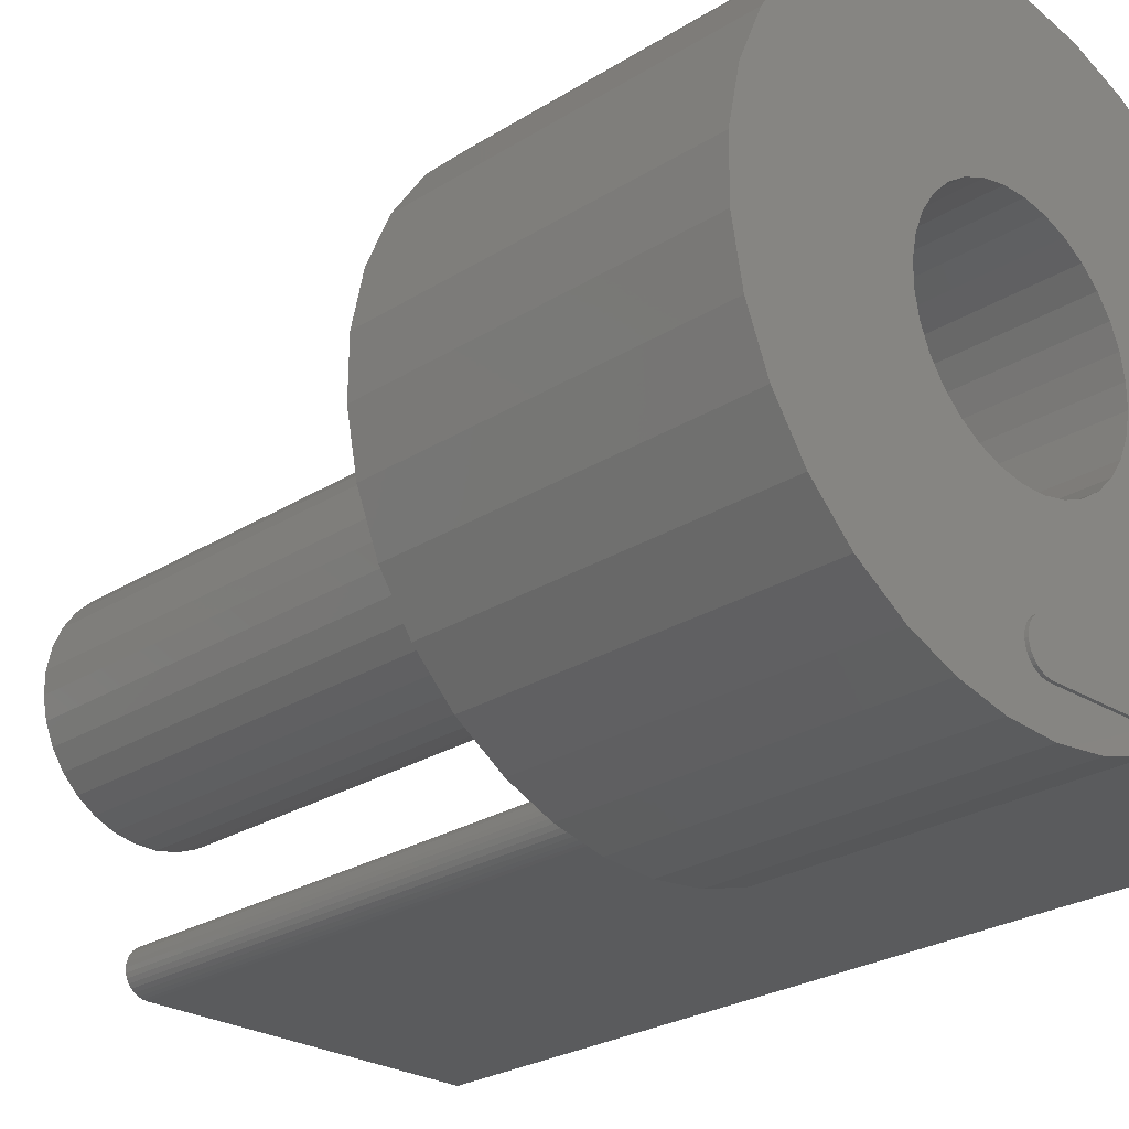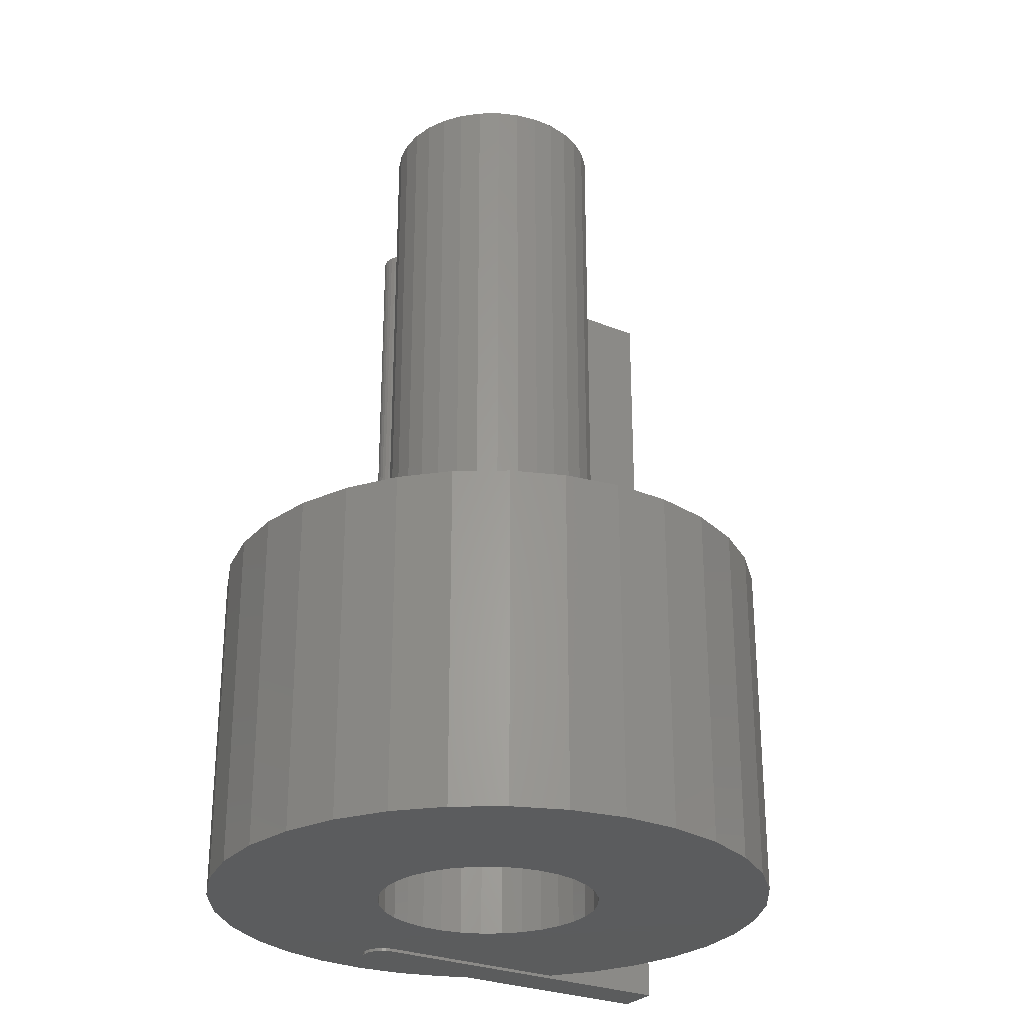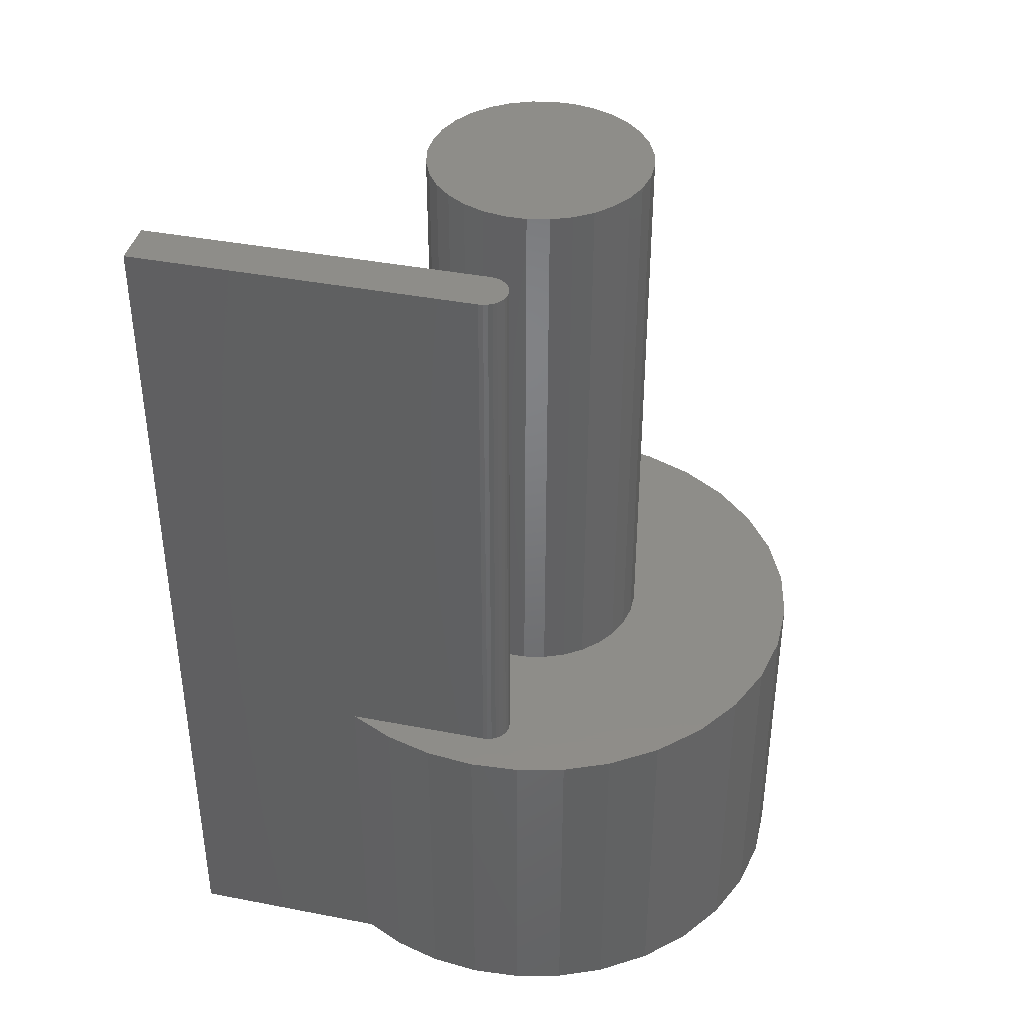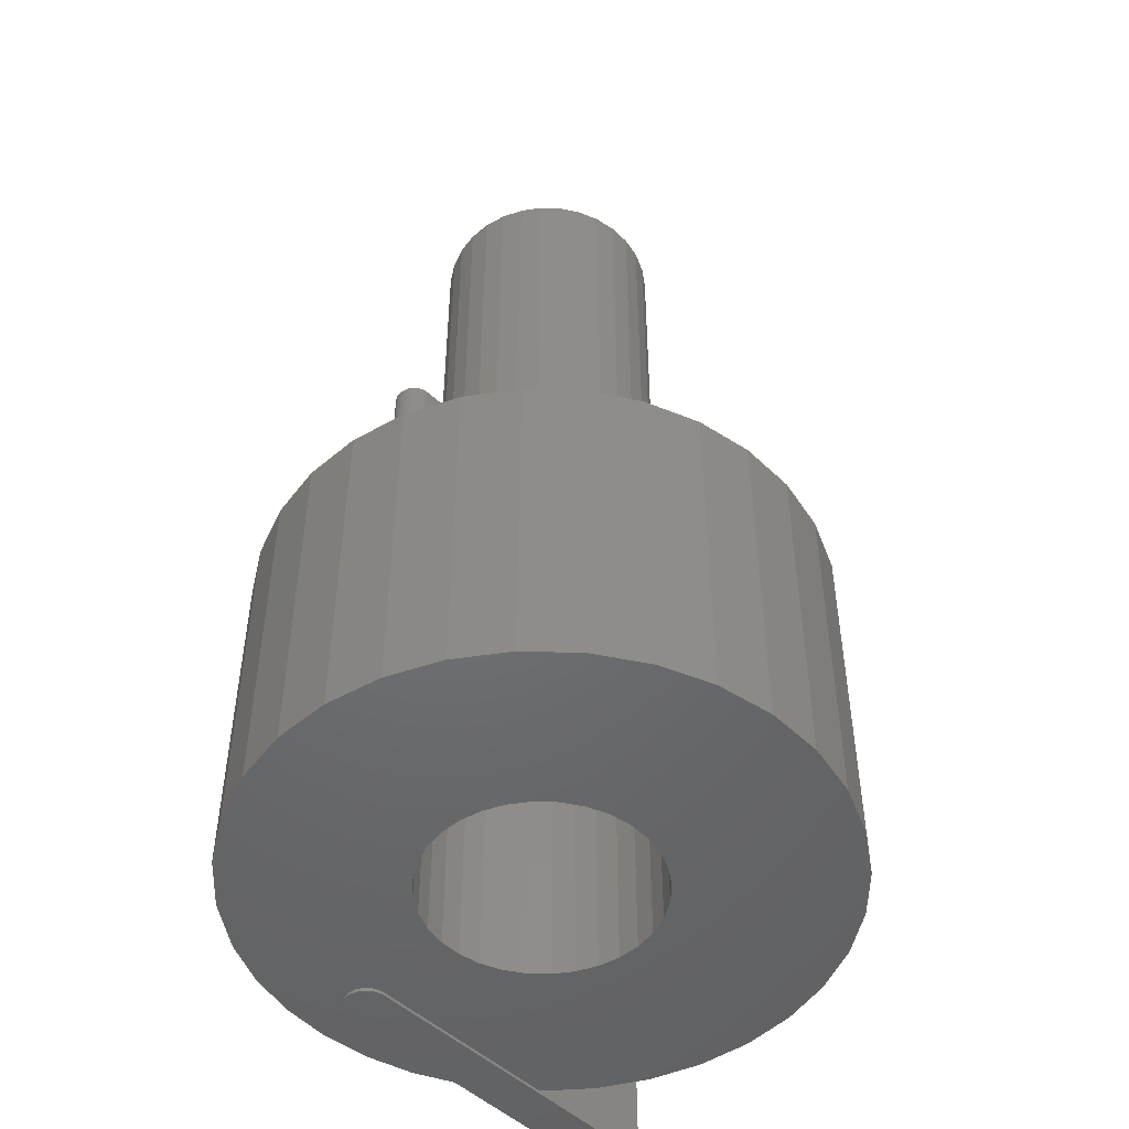
<metadata>
{"format":"stl","ext":"stl","renderer":"f3d","projection":"perspective","resolution":1024,"background":"white","views":[{"elev":-25.5,"azim":135.3,"up":"+Y"},{"elev":-27.6,"azim":148.0,"up":"+Z"},{"elev":39.9,"azim":13.5,"up":"+Z"},{"elev":-49.0,"azim":133.7,"up":"+Z"}]}
</metadata>
<code>
# stl→obj: 266 verts, 528 faces
v -0.001151 -0.01562 -0.2477
v -0.106 -0.01562 -0.2477
v -0.001151 -0.01562 -0.25
v -0.25 -0.01562 -0.25
v -0.25 -0.01562 0.4141
v -0.106 -0.01562 0.004605
v -0.001151 -0.01562 0.004605
v -0.001151 -0.01562 0.4141
v -0.001151 0.01793 -0.25
v -0.001151 0.01793 -0.2477
v 0.002122 0.01761 -0.25
v 0.002122 0.01761 -0.2477
v 0.005269 0.01665 -0.25
v 0.005269 0.01665 -0.2477
v 0.008169 0.0151 -0.25
v 0.008169 0.0151 -0.2477
v 0.01071 0.01301 -0.25
v 0.01071 0.01301 -0.2477
v 0.0128 0.01047 -0.25
v 0.0128 0.01047 -0.2477
v 0.01435 0.007571 -0.25
v 0.01435 0.007571 -0.2477
v 0.0153 0.004424 -0.25
v 0.0153 0.004424 -0.2477
v 0.01562 0.001151 -0.25
v 0.01562 0.001151 -0.2477
v 0.0153 -0.002122 -0.25
v 0.0153 -0.002122 -0.2477
v 0.01435 -0.005269 -0.25
v 0.01435 -0.005269 -0.2477
v 0.0128 -0.008169 -0.25
v 0.0128 -0.008169 -0.2477
v 0.01071 -0.01071 -0.25
v 0.01071 -0.01071 -0.2477
v 0.008169 -0.0128 -0.25
v 0.008169 -0.0128 -0.2477
v 0.005269 -0.01435 -0.25
v 0.005269 -0.01435 -0.2477
v 0.002122 -0.0153 -0.25
v 0.002122 -0.0153 -0.2477
v -0.001151 0.01793 0.004605
v -0.001151 0.01793 0.4141
v 0.002122 0.01761 0.004605
v 0.002122 0.01761 0.4141
v 0.005269 0.01665 0.004605
v 0.005269 0.01665 0.4141
v 0.008169 0.0151 0.004605
v 0.008169 0.0151 0.4141
v 0.01071 0.01301 0.004605
v 0.01071 0.01301 0.4141
v 0.0128 0.01047 0.004605
v 0.0128 0.01047 0.4141
v 0.01435 0.007571 0.004605
v 0.01435 0.007571 0.4141
v 0.0153 0.004424 0.004605
v 0.0153 0.004424 0.4141
v 0.01562 0.001151 0.004605
v 0.01562 0.001151 0.4141
v 0.0153 -0.002122 0.004605
v 0.0153 -0.002122 0.4141
v 0.01435 -0.005269 0.004605
v 0.01435 -0.005269 0.4141
v 0.0128 -0.008169 0.004605
v 0.0128 -0.008169 0.4141
v 0.01071 -0.01071 0.004605
v 0.01071 -0.01071 0.4141
v 0.008169 -0.0128 0.004605
v 0.008169 -0.0128 0.4141
v 0.005269 -0.01435 0.004605
v 0.005269 -0.01435 0.4141
v 0.002122 -0.0153 0.004605
v 0.002122 -0.0153 0.4141
v -0.25 0.01793 -0.25
v -0.25 0.01793 0.4141
v -0.1489 0.01793 -0.2477
v -0.1489 0.01793 0.004605
v 0.1 -0.01903 -0.2477
v 0.1 -0.01903 0.004605
v 0.06718 -0.03346 -0.2477
v 0.06718 -0.03346 0.004605
v 0.03234 -0.04205 -0.2477
v 0.03234 -0.04205 0.004605
v -0.003449 -0.04454 -0.2477
v -0.003449 -0.04454 0.004605
v -0.03914 -0.04087 -0.2477
v -0.03914 -0.04087 0.004605
v -0.07367 -0.03113 -0.2477
v -0.07367 -0.03113 0.004605
v -0.1732 0.04776 -0.2477
v -0.1732 0.04776 0.004605
v -0.1916 0.08154 -0.2477
v -0.1916 0.08154 0.004605
v -0.2035 0.1181 -0.2477
v -0.2035 0.1181 0.004605
v -0.2085 0.1563 -0.2477
v -0.2085 0.1563 0.004605
v -0.2064 0.1947 -0.2477
v -0.2064 0.1947 0.004605
v -0.1972 0.2321 -0.2477
v -0.1972 0.2321 0.004605
v -0.1814 0.2671 -0.2477
v -0.1814 0.2671 0.004605
v -0.1594 0.2987 -0.2477
v -0.1594 0.2987 0.004605
v -0.1319 0.3257 -0.2477
v -0.1319 0.3257 0.004605
v -0.1 0.3472 -0.2477
v -0.1 0.3472 0.004605
v -0.06424 0.2158 -0.2477
v -0.0731 0.2023 -0.2477
v -0.08201 0.1552 -0.2477
v -0.08216 0.1714 -0.2477
v 0.08216 0.1567 -0.2477
v 0.08201 0.1729 -0.2477
v 0.2078 0.1455 -0.2477
v 0.07915 0.1408 -0.2477
v 0.2002 0.1053 -0.2477
v 0.05291 0.1008 -0.2477
v 0.06424 0.1123 -0.2477
v 0.1338 0.004 -0.2477
v 0.008834 0.08205 -0.2477
v 0.1849 0.0674 -0.2477
v 0.1625 0.03318 -0.2477
v -0.007335 0.08191 -0.2477
v -0.008834 0.2461 -0.2477
v -0.06238 0.3632 -0.2477
v -0.02234 0.3715 -0.2477
v 0.01855 0.3719 -0.2477
v 0.007335 0.2462 -0.2477
v -0.02466 0.2428 -0.2477
v -0.03954 0.2364 -0.2477
v -0.05291 0.2273 -0.2477
v -0.07871 0.1394 -0.2477
v -0.07239 0.1245 -0.2477
v -0.06328 0.1112 -0.2477
v -0.05174 0.09983 -0.2477
v -0.03822 0.09097 -0.2477
v -0.02322 0.08492 -0.2477
v 0.05874 0.3643 -0.2477
v 0.09667 0.349 -0.2477
v 0.1309 0.3265 -0.2477
v 0.1601 0.2979 -0.2477
v 0.1831 0.2641 -0.2477
v 0.02322 0.2432 -0.2477
v 0.1991 0.2264 -0.2477
v 0.05174 0.2283 -0.2477
v 0.03822 0.2372 -0.2477
v 0.02466 0.08535 -0.2477
v 0.03954 0.09168 -0.2477
v -0.07915 0.1873 -0.2477
v 0.06328 0.217 -0.2477
v 0.2074 0.1864 -0.2477
v 0.07239 0.2036 -0.2477
v 0.07871 0.1887 -0.2477
v 0.0731 0.1258 -0.2477
v -0.0731 0.2023 0.004605
v -0.06424 0.2158 0.004605
v -0.08216 0.1714 0.004605
v -0.08201 0.1552 0.004605
v 0.2078 0.1455 0.004605
v 0.08201 0.1729 0.004605
v 0.08216 0.1567 0.004605
v 0.07915 0.1408 0.004605
v 0.06424 0.1123 0.004605
v 0.05291 0.1008 0.004605
v 0.2002 0.1053 0.004605
v 0.1338 0.004 0.004605
v 0.008834 0.08205 0.004605
v -0.007335 0.08191 0.004605
v 0.1625 0.03318 0.004605
v 0.1849 0.0674 0.004605
v -0.008834 0.2461 0.004605
v 0.007335 0.2462 0.004605
v 0.01855 0.3719 0.004605
v -0.02234 0.3715 0.004605
v -0.06238 0.3632 0.004605
v -0.03954 0.2364 0.004605
v -0.02466 0.2428 0.004605
v -0.05291 0.2273 0.004605
v -0.06328 0.1112 0.004605
v -0.07239 0.1245 0.004605
v -0.07871 0.1394 0.004605
v -0.02322 0.08492 0.004605
v -0.03822 0.09097 0.004605
v -0.05174 0.09983 0.004605
v 0.02322 0.2432 0.004605
v 0.1831 0.2641 0.004605
v 0.1601 0.2979 0.004605
v 0.1309 0.3265 0.004605
v 0.09667 0.349 0.004605
v 0.05874 0.3643 0.004605
v 0.03822 0.2372 0.004605
v 0.05174 0.2283 0.004605
v 0.1991 0.2264 0.004605
v 0.03954 0.09168 0.004605
v 0.02466 0.08535 0.004605
v -0.07915 0.1873 0.004605
v 0.07239 0.2036 0.004605
v 0.2074 0.1864 0.004605
v 0.06328 0.217 0.004605
v 0.07871 0.1887 0.004605
v 0.0731 0.1258 0.004605
v 0.007335 0.2462 0.4219
v -0.008834 0.2461 0.4219
v -0.02466 0.2428 0.4219
v 0.02322 0.2432 0.4219
v 0.03822 0.2372 0.4219
v -0.05291 0.2273 0.4219
v 0.05174 0.2283 0.4219
v 0.02466 0.08535 0.4219
v -0.02322 0.08492 0.4219
v -0.007335 0.08191 0.4219
v 0.008834 0.08205 0.4219
v 0.03954 0.09168 0.4219
v 0.05291 0.1008 0.4219
v -0.03822 0.09097 0.4219
v -0.03954 0.2364 0.4219
v 0.06328 0.217 0.4219
v -0.06424 0.2158 0.4219
v 0.07239 0.2036 0.4219
v -0.0731 0.2023 0.4219
v 0.07871 0.1887 0.4219
v -0.07915 0.1873 0.4219
v 0.08201 0.1729 0.4219
v -0.08216 0.1714 0.4219
v 0.08216 0.1567 0.4219
v -0.08201 0.1552 0.4219
v 0.07915 0.1408 0.4219
v -0.07871 0.1394 0.4219
v 0.0731 0.1258 0.4219
v -0.07239 0.1245 0.4219
v 0.06424 0.1123 0.4219
v -0.06328 0.1112 0.4219
v -0.05174 0.09983 0.4219
v -0.02466 0.2428 -0.03906
v -0.008834 0.2461 -0.03906
v 0.007335 0.2462 -0.03906
v 0.02322 0.2432 -0.03906
v 0.05174 0.2283 -0.03906
v -0.05291 0.2273 -0.03906
v 0.03822 0.2372 -0.03906
v -0.007335 0.08191 -0.03906
v -0.02322 0.08492 -0.03906
v 0.02466 0.08535 -0.03906
v 0.008834 0.08205 -0.03906
v -0.03954 0.2364 -0.03906
v 0.03954 0.09168 -0.03906
v -0.03822 0.09097 -0.03906
v 0.05291 0.1008 -0.03906
v -0.05174 0.09983 -0.03906
v -0.06328 0.1112 -0.03906
v 0.06424 0.1123 -0.03906
v -0.07239 0.1245 -0.03906
v 0.0731 0.1258 -0.03906
v -0.07871 0.1394 -0.03906
v 0.07915 0.1408 -0.03906
v -0.08201 0.1552 -0.03906
v 0.08216 0.1567 -0.03906
v -0.08216 0.1714 -0.03906
v 0.08201 0.1729 -0.03906
v -0.07915 0.1873 -0.03906
v 0.07871 0.1887 -0.03906
v -0.0731 0.2023 -0.03906
v 0.07239 0.2036 -0.03906
v -0.06424 0.2158 -0.03906
v 0.06328 0.217 -0.03906
f 1 2 3
f 2 4 3
f 5 4 2
f 5 2 6
f 5 6 7
f 5 7 8
f 9 10 11
f 11 10 12
f 11 12 13
f 13 12 14
f 13 14 15
f 15 14 16
f 15 16 17
f 17 16 18
f 17 18 19
f 19 18 20
f 19 20 21
f 21 20 22
f 21 22 23
f 23 22 24
f 23 24 25
f 25 24 26
f 25 26 27
f 27 26 28
f 27 28 29
f 29 28 30
f 29 30 31
f 31 30 32
f 31 32 33
f 33 32 34
f 33 34 35
f 35 34 36
f 35 36 37
f 37 36 38
f 37 38 39
f 39 38 40
f 39 40 3
f 3 40 1
f 41 42 43
f 43 42 44
f 43 44 45
f 45 44 46
f 45 46 47
f 47 46 48
f 47 48 49
f 49 48 50
f 49 50 51
f 51 50 52
f 51 52 53
f 53 52 54
f 53 54 55
f 55 54 56
f 55 56 57
f 57 56 58
f 57 58 59
f 59 58 60
f 59 60 61
f 61 60 62
f 61 62 63
f 63 62 64
f 63 64 65
f 65 64 66
f 65 66 67
f 67 66 68
f 67 68 69
f 69 68 70
f 69 70 71
f 71 70 72
f 71 72 7
f 7 72 8
f 73 74 75
f 73 75 10
f 73 10 9
f 74 42 41
f 74 41 76
f 74 76 75
f 77 78 79
f 79 78 80
f 79 80 81
f 81 80 82
f 81 82 83
f 83 82 84
f 83 84 85
f 85 84 86
f 85 86 87
f 87 86 88
f 87 88 2
f 2 88 6
f 75 76 89
f 89 76 90
f 89 90 91
f 91 90 92
f 91 92 93
f 93 92 94
f 93 94 95
f 95 94 96
f 95 96 97
f 97 96 98
f 97 98 99
f 99 98 100
f 99 100 101
f 101 100 102
f 101 102 103
f 103 102 104
f 103 104 105
f 105 104 106
f 105 106 107
f 107 106 108
f 97 109 110
f 111 95 112
f 75 89 10
f 85 87 83
f 113 114 115
f 115 116 113
f 117 118 119
f 26 24 120
f 28 26 120
f 1 40 81
f 1 81 83
f 1 83 87
f 1 87 2
f 77 79 81
f 77 81 40
f 77 40 38
f 77 38 36
f 77 36 34
f 77 34 32
f 77 32 30
f 77 30 28
f 77 28 120
f 121 122 123
f 121 123 12
f 121 12 10
f 121 10 124
f 125 101 103
f 125 103 105
f 125 105 107
f 125 107 126
f 125 126 127
f 125 127 128
f 125 128 129
f 101 125 130
f 101 130 131
f 101 131 99
f 99 131 132
f 99 132 109
f 99 109 97
f 93 95 111
f 93 111 133
f 93 133 134
f 93 134 135
f 93 135 91
f 91 135 136
f 91 136 137
f 91 137 138
f 91 138 124
f 91 124 10
f 91 10 89
f 129 128 139
f 129 139 140
f 129 140 141
f 129 141 142
f 129 142 143
f 129 143 144
f 143 145 146
f 143 146 147
f 143 147 144
f 123 120 24
f 123 24 22
f 123 22 20
f 123 20 18
f 123 18 16
f 123 16 14
f 123 14 12
f 122 121 148
f 122 148 149
f 122 149 118
f 122 118 117
f 110 150 97
f 97 150 112
f 97 112 95
f 146 145 151
f 151 145 152
f 151 152 153
f 153 152 154
f 154 152 115
f 154 115 114
f 119 155 117
f 117 155 116
f 117 116 115
f 156 157 98
f 158 96 159
f 41 90 76
f 84 88 86
f 160 161 162
f 162 163 160
f 164 165 166
f 167 55 57
f 167 57 59
f 7 6 88
f 7 88 84
f 7 84 82
f 7 82 71
f 78 167 59
f 78 59 61
f 78 61 63
f 78 63 65
f 78 65 67
f 78 67 69
f 78 69 71
f 78 71 82
f 78 82 80
f 168 169 41
f 168 41 43
f 168 43 170
f 168 170 171
f 172 173 174
f 172 174 175
f 172 175 176
f 172 176 108
f 172 108 106
f 172 106 104
f 172 104 102
f 102 100 177
f 102 177 178
f 102 178 172
f 100 98 157
f 100 157 179
f 100 179 177
f 94 92 180
f 94 180 181
f 94 181 182
f 94 182 159
f 94 159 96
f 92 90 41
f 92 41 169
f 92 169 183
f 92 183 184
f 92 184 185
f 92 185 180
f 173 186 187
f 173 187 188
f 173 188 189
f 173 189 190
f 173 190 191
f 173 191 174
f 187 186 192
f 187 192 193
f 187 193 194
f 170 43 45
f 170 45 47
f 170 47 49
f 170 49 51
f 170 51 53
f 170 53 55
f 170 55 167
f 171 166 165
f 171 165 195
f 171 195 196
f 171 196 168
f 96 158 98
f 98 158 197
f 98 197 156
f 198 199 200
f 200 199 194
f 200 194 193
f 161 160 201
f 201 160 199
f 201 199 198
f 160 163 166
f 166 163 202
f 166 202 164
f 37 39 3
f 11 15 9
f 11 13 15
f 73 9 15
f 73 15 17
f 73 17 19
f 73 19 21
f 73 21 23
f 73 23 25
f 73 25 27
f 73 27 29
f 73 29 4
f 4 29 31
f 4 31 33
f 4 33 35
f 4 35 37
f 4 37 3
f 8 72 70
f 42 48 44
f 48 46 44
f 74 5 62
f 74 62 60
f 74 60 58
f 74 58 56
f 74 56 54
f 74 54 52
f 74 52 50
f 74 50 48
f 74 48 42
f 5 8 70
f 5 70 68
f 5 68 66
f 5 66 64
f 5 64 62
f 74 73 5
f 5 73 4
f 203 204 205
f 203 205 206
f 207 208 209
f 210 211 212
f 210 212 213
f 214 215 216
f 214 216 211
f 214 211 210
f 217 208 207
f 217 207 206
f 217 206 205
f 209 208 218
f 218 208 219
f 218 219 220
f 220 219 221
f 220 221 222
f 222 221 223
f 222 223 224
f 224 223 225
f 224 225 226
f 226 225 227
f 226 227 228
f 228 227 229
f 228 229 230
f 230 229 231
f 230 231 232
f 232 231 233
f 232 233 215
f 215 233 234
f 215 234 216
f 235 236 237
f 238 235 237
f 239 240 241
f 242 243 244
f 245 242 244
f 246 235 238
f 246 238 241
f 246 241 240
f 247 244 243
f 247 243 248
f 247 248 249
f 248 250 249
f 249 250 251
f 249 251 252
f 252 251 253
f 252 253 254
f 254 253 255
f 254 255 256
f 256 255 257
f 256 257 258
f 258 257 259
f 258 259 260
f 260 259 261
f 260 261 262
f 262 261 263
f 262 263 264
f 264 263 265
f 264 265 266
f 266 265 240
f 266 240 239
f 177 217 178
f 178 217 205
f 178 205 172
f 172 205 204
f 172 204 173
f 173 204 203
f 173 203 186
f 186 203 206
f 186 206 192
f 192 206 207
f 192 207 193
f 193 207 209
f 193 209 200
f 200 209 218
f 200 218 198
f 198 218 220
f 198 220 201
f 201 220 222
f 201 222 161
f 161 222 224
f 161 224 162
f 162 224 226
f 162 226 163
f 163 226 228
f 163 228 202
f 202 228 230
f 202 230 164
f 164 230 232
f 164 232 165
f 165 232 215
f 165 215 195
f 195 215 214
f 107 108 126
f 126 108 176
f 126 176 127
f 127 176 175
f 127 175 128
f 128 175 174
f 128 174 139
f 139 174 191
f 139 191 140
f 140 191 190
f 140 190 141
f 141 190 189
f 141 189 142
f 142 189 188
f 142 188 143
f 143 188 187
f 143 187 145
f 145 187 194
f 145 194 152
f 152 194 199
f 152 199 115
f 115 199 160
f 115 160 117
f 117 160 166
f 117 166 122
f 122 166 171
f 122 171 123
f 123 171 170
f 123 170 120
f 120 170 167
f 120 167 77
f 77 167 78
f 153 266 151
f 151 266 239
f 151 239 146
f 146 239 241
f 146 241 147
f 147 241 238
f 147 238 144
f 144 238 237
f 144 237 129
f 129 237 236
f 129 236 125
f 125 236 235
f 125 235 130
f 130 235 246
f 130 246 131
f 266 153 264
f 264 153 154
f 264 154 262
f 262 154 114
f 262 114 260
f 260 114 113
f 260 113 258
f 258 113 116
f 258 116 256
f 256 116 155
f 256 155 254
f 254 155 119
f 254 119 252
f 252 119 118
f 252 118 249
f 249 118 149
f 249 149 247
f 195 214 196
f 196 214 210
f 196 210 168
f 168 210 213
f 168 213 169
f 169 213 212
f 169 212 183
f 183 212 211
f 183 211 184
f 184 211 216
f 184 216 185
f 185 216 234
f 185 234 180
f 180 234 233
f 180 233 181
f 181 233 231
f 181 231 182
f 182 231 229
f 182 229 159
f 159 229 227
f 159 227 158
f 158 227 225
f 158 225 197
f 197 225 223
f 197 223 156
f 156 223 221
f 156 221 157
f 157 221 219
f 157 219 179
f 179 219 208
f 179 208 177
f 177 208 217
f 134 251 135
f 135 251 250
f 135 250 136
f 136 250 248
f 136 248 137
f 137 248 243
f 137 243 138
f 138 243 242
f 138 242 124
f 124 242 245
f 124 245 121
f 121 245 244
f 121 244 148
f 148 244 247
f 148 247 149
f 251 134 253
f 253 134 133
f 253 133 255
f 255 133 111
f 255 111 257
f 257 111 112
f 257 112 259
f 259 112 150
f 259 150 261
f 261 150 110
f 261 110 263
f 263 110 109
f 263 109 265
f 265 109 132
f 265 132 240
f 240 132 131
f 240 131 246

</code>
